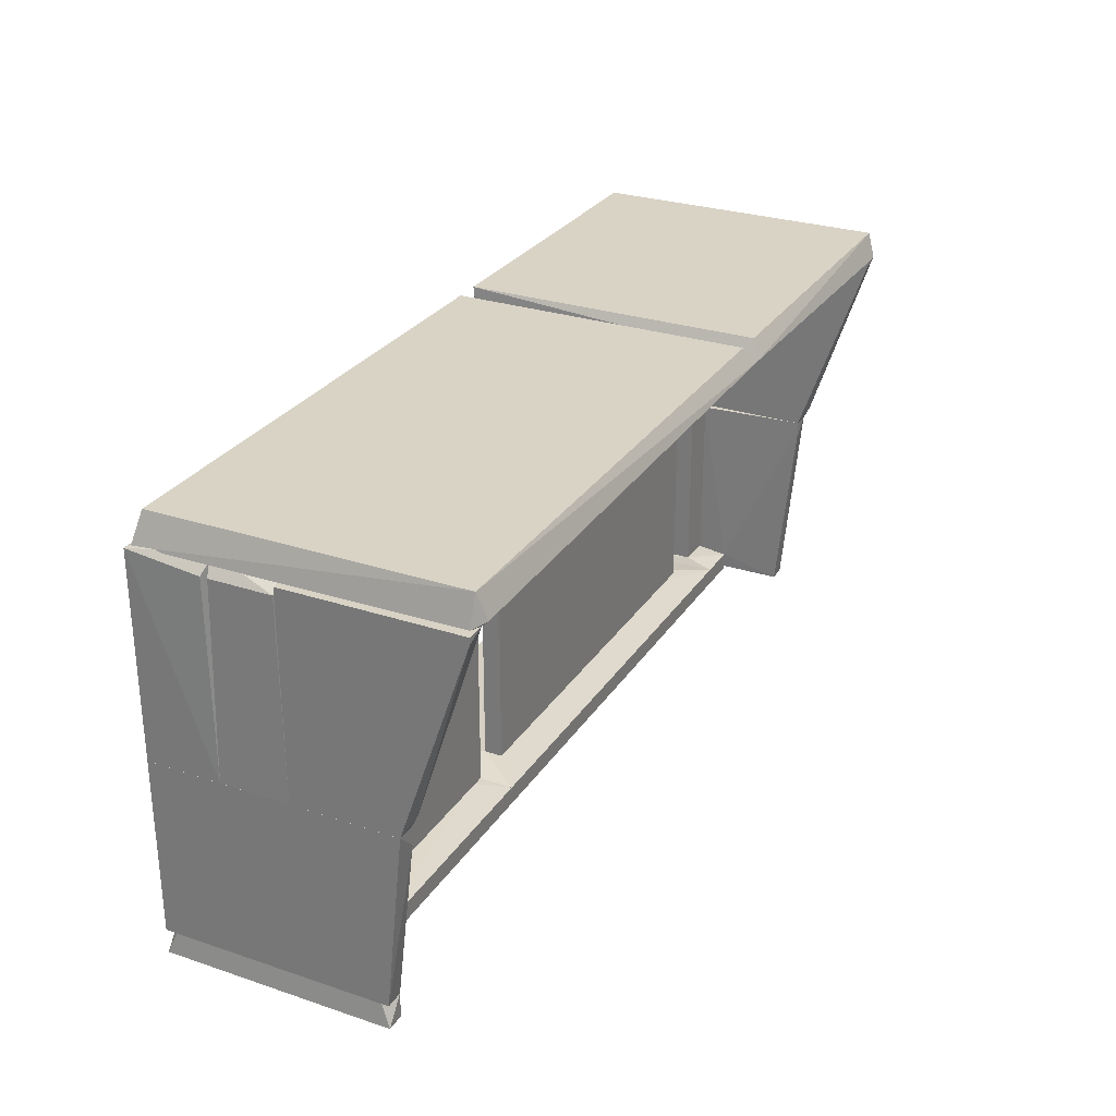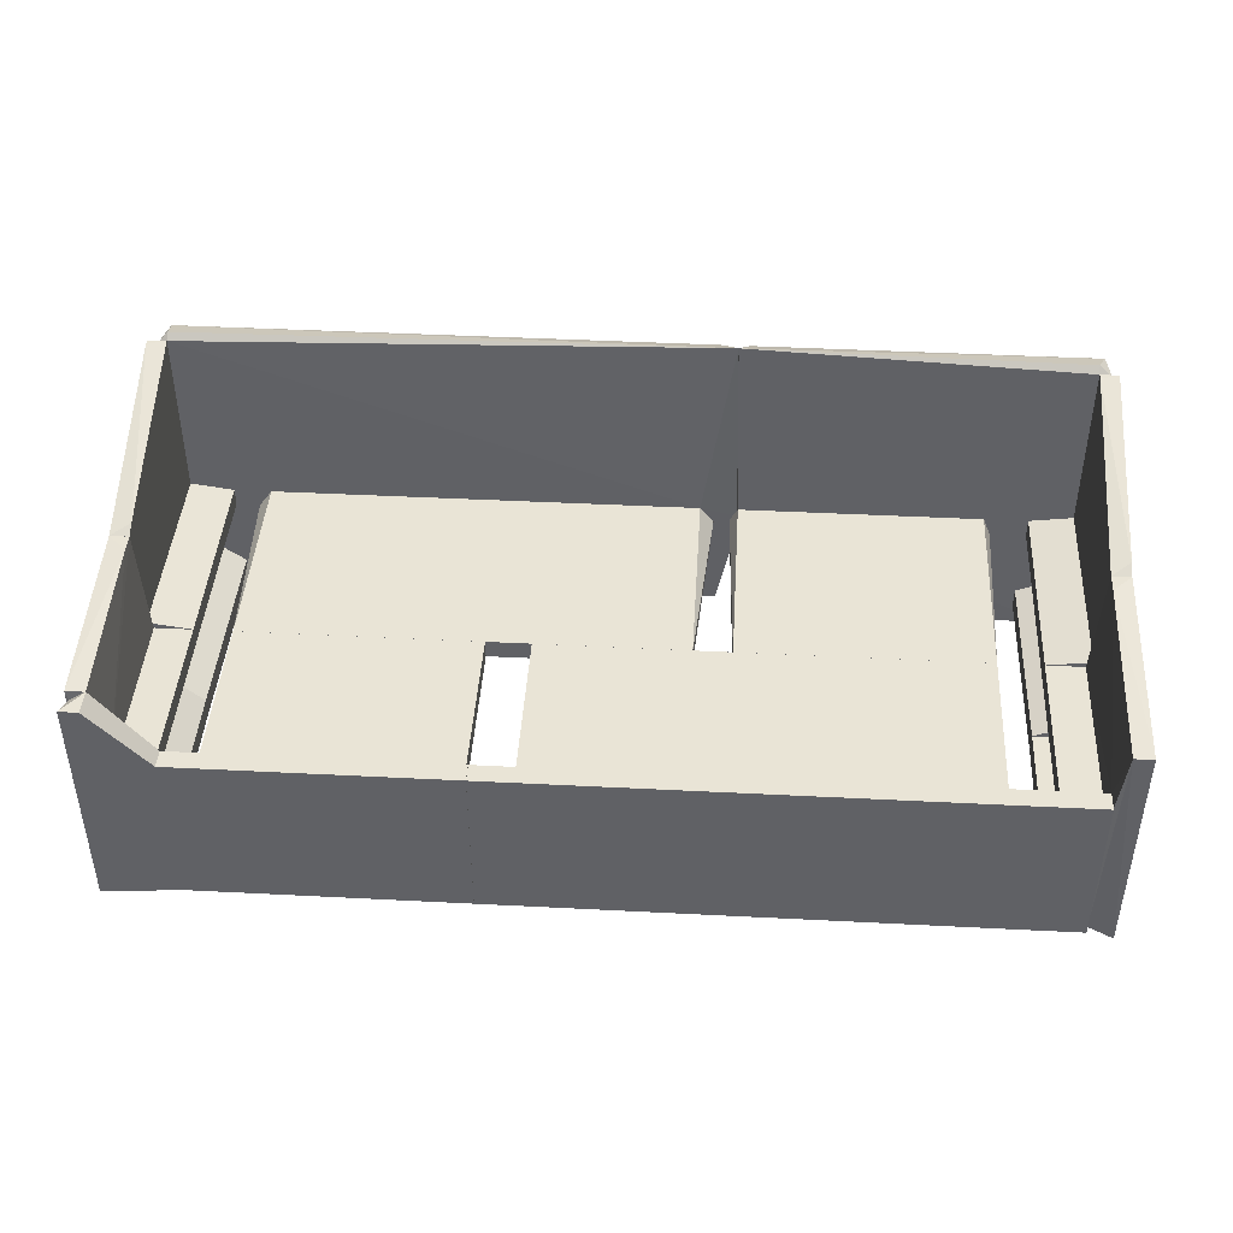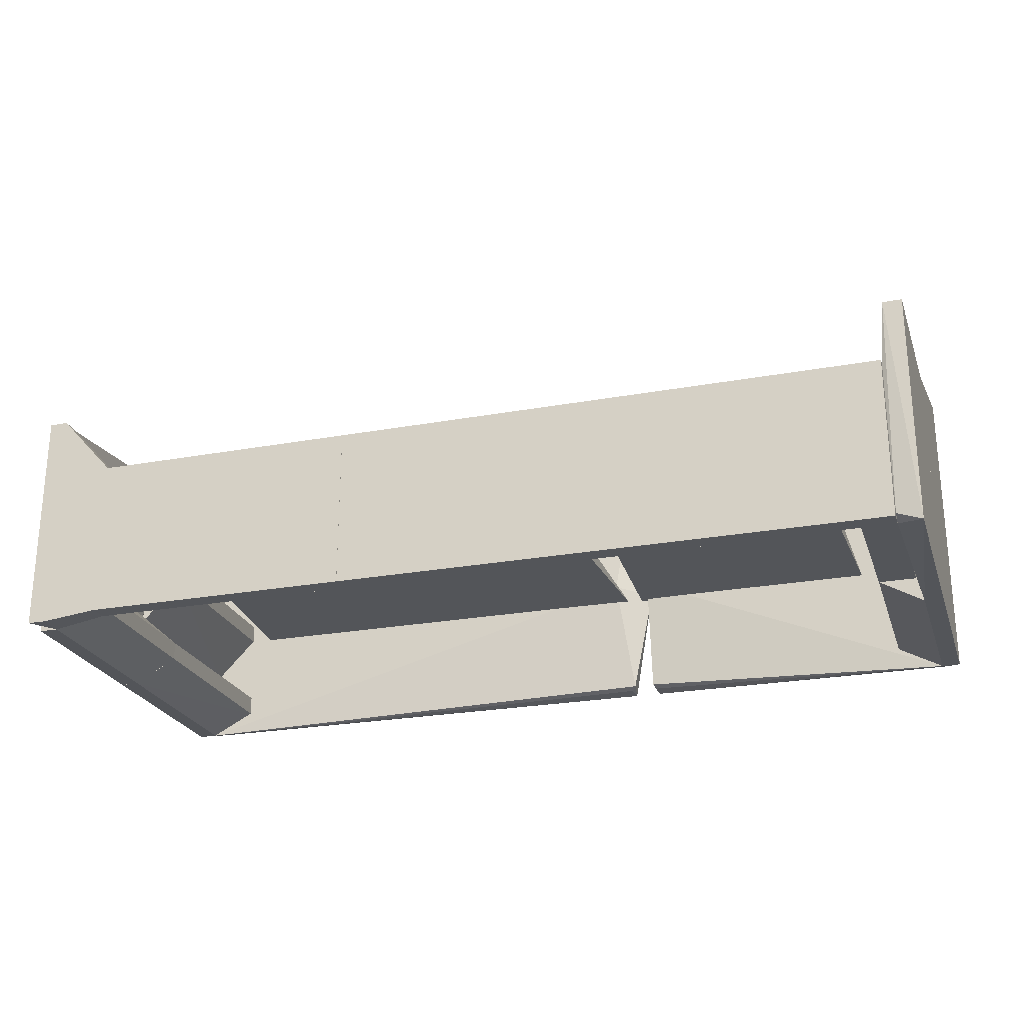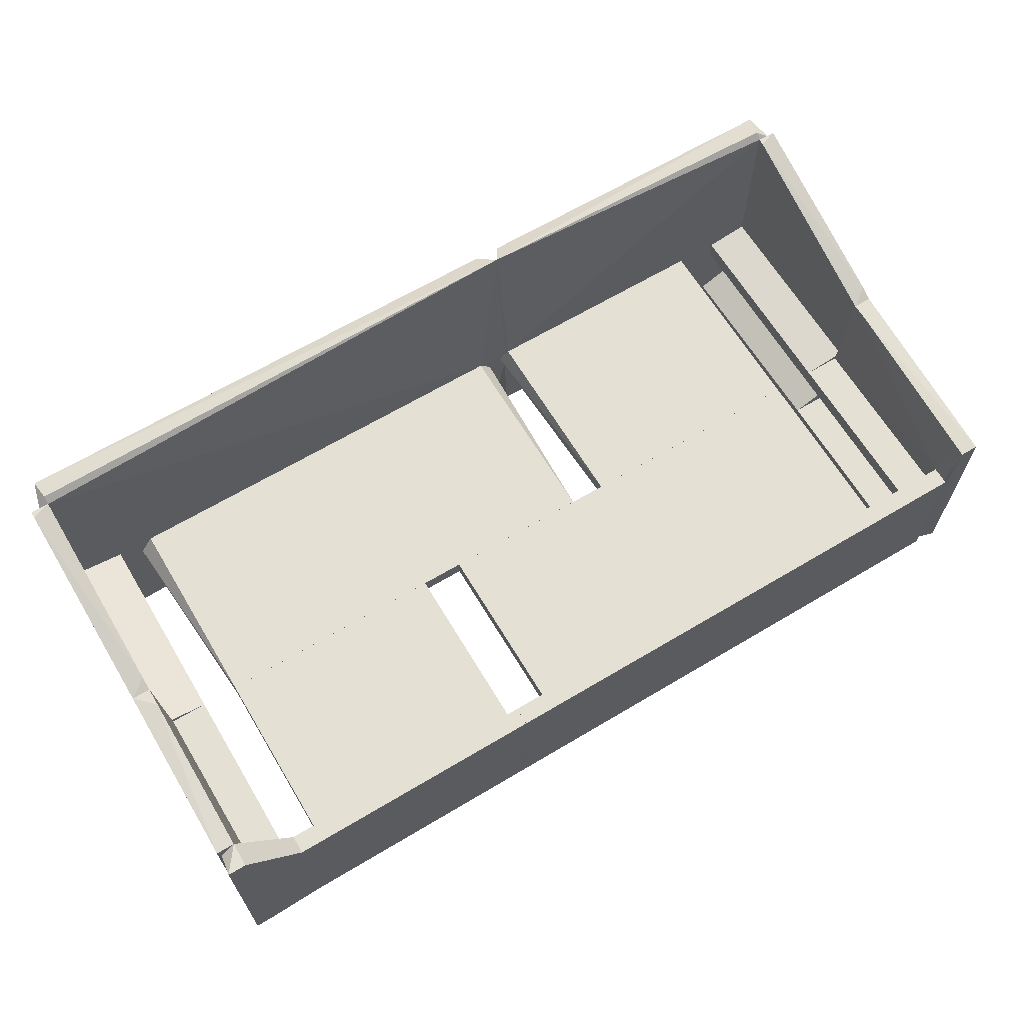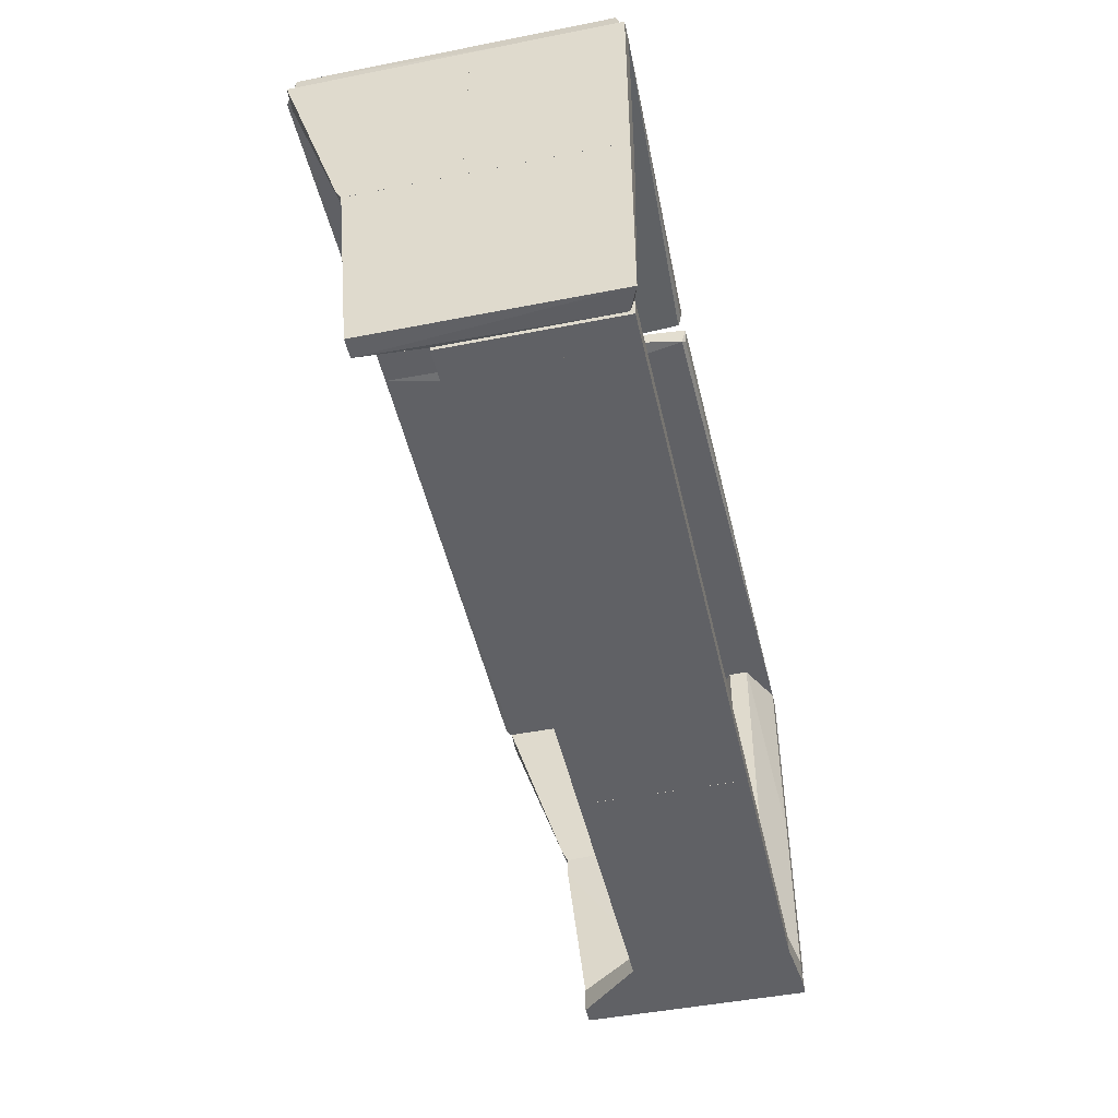
<metadata>
{"format":"obj","ext":"obj","renderer":"f3d","projection":"perspective","resolution":1024,"background":"white","views":[{"elev":28.3,"azim":116.6,"up":"+Z"},{"elev":42.7,"azim":-176.5,"up":"+Y"},{"elev":-24.3,"azim":-163.1,"up":"+Y"},{"elev":65.2,"azim":149.0,"up":"+Y"},{"elev":-47.5,"azim":-77.5,"up":"+Z"}]}
</metadata>
<code>
o Shape_IndexedFaceSet.022
v 0.4144 -0.009018 0.1857
v 0.4144 -0.07374 -0.008443
v 0.4321 -0.07374 -0.008443
v 0.4152 -0.07585 0.192
v 0.3732 -0.0149 -0.008443
v 0.4321 -0.009018 -0.008443
v 0.3732 -0.03256 0.1857
v 0.4291 -0.01225 0.176
v 0.3732 -0.03256 -0.008443
v 0.4291 -0.07051 0.176
v 0.3732 -0.0149 0.1857
v 0.4144 -0.009018 -0.008443
f 6 5 12
f 2 3 4
f 3 2 5
f 3 5 6
f 1 4 8
f 3 6 8
f 6 1 8
f 2 4 9
f 5 2 9
f 4 7 9
f 7 5 9
f 4 3 10
f 3 8 10
f 8 4 10
f 4 1 11
f 1 5 11
f 7 4 11
f 5 7 11
f 5 1 12
f 1 6 12
o Shape_IndexedFaceSet.021
v 0.4152 -0.07145 0.192
v 0.4144 -0.1444 -0.008443
v 0.4321 -0.1444 -0.008443
v 0.4144 -0.1444 0.1857
v 0.3732 -0.1032 -0.008443
v 0.4321 -0.07375 -0.008443
v 0.3713 -0.1216 0.192
v 0.4321 -0.1444 0.1857
v 0.4291 -0.07728 0.176
v 0.3713 -0.1028 0.192
v 0.3732 -0.1208 -0.008443
v 0.4144 -0.07375 -0.008443
f 18 17 24
f 14 15 16
f 15 14 17
f 15 17 18
f 14 16 19
f 16 15 20
f 15 18 20
f 19 16 20
f 13 19 20
f 18 13 21
f 13 20 21
f 20 18 21
f 13 17 22
f 19 13 22
f 17 19 22
f 17 14 23
f 14 19 23
f 19 17 23
f 17 13 24
f 13 18 24
o Shape_IndexedFaceSet.020
v -0.3742 -0.0149 0.1857
v -0.433 -0.08552 -0.008443
v -0.4154 -0.08552 -0.008443
v -0.433 -0.009012 -0.008443
v -0.433 -0.08552 0.1857
v -0.433 -0.009012 0.1857
v -0.3742 -0.0149 -0.008443
v -0.3742 -0.03256 0.1857
v -0.4162 -0.08801 0.192
v -0.3742 -0.03256 -0.008443
v -0.4154 -0.009012 0.1857
v -0.4154 -0.009012 -0.008443
f 35 31 36
f 27 26 28
f 28 26 29
f 28 29 30
f 27 28 31
f 31 25 32
f 26 27 33
f 29 26 33
f 30 29 33
f 32 25 33
f 32 33 34
f 27 31 34
f 31 32 34
f 33 27 34
f 28 30 35
f 25 31 35
f 33 25 35
f 30 33 35
f 31 28 36
f 28 35 36
o Shape_IndexedFaceSet.019
v -0.433 -0.1444 -0.008443
v -0.3723 -0.1024 0.192
v -0.3723 -0.1212 0.192
v -0.3742 -0.1032 -0.008443
v -0.433 -0.08552 0.1857
v -0.433 -0.1444 0.1857
v -0.433 -0.08552 -0.008443
v -0.4154 -0.1444 -0.008443
v -0.4162 -0.08361 0.192
v -0.3742 -0.1208 -0.008443
v -0.4154 -0.1444 0.1857
v -0.4154 -0.08552 -0.008443
f 43 45 48
f 38 39 40
f 41 37 42
f 40 37 43
f 37 41 43
f 37 40 44
f 42 37 44
f 39 38 45
f 38 40 45
f 42 39 45
f 41 42 45
f 43 41 45
f 40 39 46
f 39 44 46
f 44 40 46
f 39 42 47
f 44 39 47
f 42 44 47
f 40 43 48
f 45 40 48
o Shape_IndexedFaceSet.018
v 0.4144 0.09104 -0.008498
v 0.4144 -0.06786 -0.1791
v 0.4321 0.07337 -0.1791
v 0.4321 -0.06786 -0.008498
v 0.4092 -0.03013 -0.01313
v 0.4321 0.09104 -0.008498
v 0.4321 -0.06786 -0.1791
v 0.4144 0.07337 -0.1791
v 0.4072 -0.01781 -0.1886
v 0.4144 -0.06786 -0.008498
v 0.4085 -0.01487 -0.008498
v 0.4144 0.09104 -0.02615
f 57 49 60
f 49 52 54
f 52 51 54
f 51 52 55
f 52 50 55
f 56 51 57
f 55 50 57
f 51 55 57
f 52 49 58
f 50 52 58
f 57 50 58
f 53 57 58
f 57 53 59
f 49 57 59
f 58 49 59
f 53 58 59
f 49 54 60
f 54 51 60
f 51 56 60
f 56 57 60
o Shape_IndexedFaceSet.017
v 0.3732 -0.03255 -0.1791
v 0.4085 -0.0149 -0.008498
v 0.4085 -0.03255 -0.008498
v 0.4085 -0.0149 -0.1791
v 0.3732 -0.0149 -0.008498
v 0.3732 -0.03255 -0.008498
v 0.4085 -0.03255 -0.1791
v 0.3732 -0.0149 -0.1791
f 65 64 68
f 62 63 64
f 63 62 65
f 62 64 65
f 61 63 66
f 65 61 66
f 63 65 66
f 63 61 67
f 64 63 67
f 61 64 67
f 64 61 68
f 61 65 68
o Shape_IndexedFaceSet.016
v -0.4095 -0.03255 -0.1791
v -0.3742 -0.0149 -0.008498
v -0.3742 -0.03255 -0.008498
v -0.3742 -0.0149 -0.1791
v -0.4095 -0.0149 -0.008498
v -0.4095 -0.03255 -0.008498
v -0.3742 -0.03255 -0.1791
v -0.4095 -0.0149 -0.1791
f 73 72 76
f 70 71 72
f 71 70 73
f 70 72 73
f 69 71 74
f 73 69 74
f 71 73 74
f 71 69 75
f 72 71 75
f 69 72 75
f 72 69 76
f 69 73 76
o Shape_IndexedFaceSet.015
v -0.3742 -0.01491 -0.1792
v -0.4095 -0.07963 -0.2027
v -0.3683 -0.07963 -0.2027
v -0.4095 0.01453 -0.2027
v -0.4095 -0.07963 -0.185
v -0.3683 0.01453 -0.2027
v -0.4095 0.01453 -0.185
v -0.3683 -0.07963 -0.185
v -0.3683 0.01453 -0.185
v -0.4095 -0.03255 -0.1792
f 81 84 86
f 79 78 80
f 78 79 81
f 80 78 81
f 79 80 82
f 82 80 83
f 80 81 83
f 81 79 84
f 79 82 84
f 84 82 85
f 82 83 85
f 83 77 85
f 77 84 85
f 77 83 86
f 83 81 86
f 84 77 86
o Shape_IndexedFaceSet.014
v -0.4095 -0.1208 -0.1791
v -0.3742 -0.1032 -0.008498
v -0.3742 -0.1208 -0.008498
v -0.3742 -0.1032 -0.1791
v -0.4095 -0.1032 -0.008498
v -0.4095 -0.1208 -0.008498
v -0.3742 -0.1208 -0.1791
v -0.4095 -0.1032 -0.1791
f 91 90 94
f 88 89 90
f 89 88 91
f 88 90 91
f 87 89 92
f 91 87 92
f 89 91 92
f 89 87 93
f 90 89 93
f 87 90 93
f 90 87 94
f 87 91 94
o Shape_IndexedFaceSet.013
v -0.3742 -0.1032 -0.1792
v -0.4095 -0.1385 -0.2027
v -0.3683 -0.1385 -0.2027
v -0.4095 -0.07964 -0.2027
v -0.4095 -0.1385 -0.185
v -0.3683 -0.07964 -0.2027
v -0.4095 -0.07964 -0.185
v -0.3683 -0.1385 -0.185
v -0.3683 -0.07964 -0.185
v -0.4095 -0.1032 -0.1792
f 101 99 104
f 97 96 98
f 96 97 99
f 98 96 99
f 97 98 100
f 100 98 101
f 98 99 101
f 95 99 102
f 99 97 102
f 97 100 102
f 102 100 103
f 100 101 103
f 101 95 103
f 95 102 103
f 99 95 104
f 95 101 104
o Shape_IndexedFaceSet.012
v 0.4321 0.1558 0.1798
v 0.4144 -0.008996 -0.008443
v 0.4144 0.09102 -0.008443
v 0.4144 -0.008996 0.1857
v 0.4321 -0.008996 -0.008443
v 0.4321 -0.008996 0.1857
v 0.4144 0.1558 0.1857
v 0.4321 0.09102 -0.008443
v 0.4321 0.1558 0.1857
v 0.4144 0.0969 0.003322
f 112 107 114
f 107 106 108
f 106 107 109
f 108 106 109
f 109 105 110
f 108 109 110
f 107 108 111
f 108 110 111
f 105 109 112
f 109 107 112
f 110 105 113
f 105 111 113
f 111 110 113
f 111 105 114
f 107 111 114
f 105 112 114
o Shape_IndexedFaceSet.011
v -0.4154 0.1558 0.1798
v -0.433 -0.008996 -0.008443
v -0.433 0.09102 -0.008443
v -0.433 -0.008996 0.1857
v -0.4154 -0.008996 -0.008443
v -0.4154 -0.008996 0.1857
v -0.433 0.1558 0.1857
v -0.4154 0.09102 -0.008443
v -0.4154 0.1558 0.1857
v -0.433 0.0969 0.003322
f 122 117 124
f 117 116 118
f 116 117 119
f 118 116 119
f 119 115 120
f 118 119 120
f 117 118 121
f 118 120 121
f 115 119 122
f 119 117 122
f 120 115 123
f 115 121 123
f 121 120 123
f 121 115 124
f 117 121 124
f 115 122 124
o Shape_IndexedFaceSet.010
v 0.4144 -0.06786 -0.008498
v 0.4144 -0.1444 -0.1791
v 0.4321 -0.1444 -0.1791
v 0.4144 -0.1444 -0.008498
v 0.3732 -0.1032 -0.1791
v 0.4321 -0.06786 -0.1791
v 0.3732 -0.1208 -0.008498
v 0.4321 -0.1444 -0.008498
v 0.4321 -0.06786 -0.008498
v 0.3732 -0.1208 -0.1791
v 0.3732 -0.1032 -0.008498
v 0.4144 -0.06786 -0.1791
f 130 129 136
f 126 127 128
f 127 126 129
f 127 129 130
f 126 128 131
f 128 125 131
f 128 127 132
f 125 128 132
f 127 130 132
f 132 130 133
f 130 125 133
f 125 132 133
f 129 126 134
f 126 131 134
f 131 129 134
f 125 129 135
f 131 125 135
f 129 131 135
f 129 125 136
f 125 130 136
o Shape_IndexedFaceSet.009
v 0.3379 -0.0149 0.1857
v -0.06817 -0.03255 -0.008443
v -0.06817 -0.0149 -0.008443
v -0.08138 -0.03313 0.192
v 0.3379 -0.03255 -0.008443
v 0.3511 -0.03313 0.192
v -0.06817 -0.0149 0.1857
v 0.3379 -0.0149 -0.008443
f 142 141 144
f 139 138 140
f 138 139 141
f 140 138 141
f 137 140 142
f 140 141 142
f 137 139 143
f 139 140 143
f 140 137 143
f 139 137 144
f 141 139 144
f 137 142 144
o Shape_IndexedFaceSet.008
v -0.1035 -0.0149 0.1857
v -0.333 -0.03255 -0.008443
v -0.333 -0.0149 -0.008443
v -0.3405 -0.03313 0.192
v -0.1035 -0.03255 -0.008443
v -0.09601 -0.03313 0.192
v -0.333 -0.0149 0.1857
v -0.1035 -0.0149 -0.008443
f 150 149 152
f 147 146 148
f 146 147 149
f 148 146 149
f 145 148 150
f 148 149 150
f 145 147 151
f 147 148 151
f 148 145 151
f 147 145 152
f 149 147 152
f 145 150 152
o Shape_IndexedFaceSet.007
v 0.4291 0.06431 -0.1801
v 0.3614 -0.1385 -0.2027
v 0.4144 -0.1444 -0.2027
v 0.4321 0.07338 -0.2027
v 0.4291 -0.1353 -0.1801
v 0.3614 0.01451 -0.185
v 0.3737 -0.1192 -0.1794
v 0.3614 0.01451 -0.2027
v 0.4321 -0.1444 -0.2027
v 0.4144 0.07338 -0.1792
v 0.3614 -0.1385 -0.185
v 0.4144 -0.1444 -0.1792
v 0.4144 0.07338 -0.2027
f 160 162 165
f 155 154 156
f 156 153 157
f 156 154 160
f 154 158 160
f 155 156 161
f 156 157 161
f 153 156 162
f 157 153 162
f 158 159 162
f 160 158 162
f 154 155 163
f 158 154 163
f 159 158 163
f 155 161 164
f 161 157 164
f 157 162 164
f 162 159 164
f 163 155 164
f 159 163 164
f 156 160 165
f 162 156 165
o Shape_IndexedFaceSet.006
v 0.3379 -0.0149 -0.008498
v 0.1143 -0.03255 -0.1791
v 0.1143 -0.0149 -0.1791
v 0.3379 -0.03255 -0.1791
v 0.1143 -0.03255 -0.008498
v 0.1143 -0.0149 -0.008498
v 0.3379 -0.0149 -0.1791
v 0.3379 -0.03255 -0.008498
f 170 169 173
f 167 168 169
f 168 167 170
f 167 169 170
f 166 168 171
f 170 166 171
f 168 170 171
f 168 166 172
f 169 168 172
f 166 169 172
f 169 166 173
f 166 170 173
o Shape_IndexedFaceSet.005
v 0.1143 -0.03256 -0.1792
v 0.3614 0.01453 -0.185
v 0.3614 0.01453 -0.2027
v 0.3614 -0.1385 -0.185
v 0.1084 -0.1385 -0.2027
v 0.1084 0.01453 -0.2027
v 0.3614 -0.1385 -0.2027
v 0.1084 -0.1385 -0.185
v 0.1084 0.01453 -0.185
v 0.3379 -0.03256 -0.1792
v 0.1248 -0.019 -0.1802
f 174 183 184
f 176 175 177
f 176 178 179
f 175 176 179
f 176 177 180
f 177 178 180
f 178 176 180
f 177 174 181
f 178 177 181
f 179 178 181
f 179 181 182
f 175 179 182
f 181 174 182
f 177 175 183
f 174 177 183
f 175 182 184
f 182 174 184
f 183 175 184
o Shape_IndexedFaceSet.004
v 0.07307 -0.0149 -0.008498
v -0.333 -0.03255 -0.1791
v -0.333 -0.0149 -0.1791
v 0.07307 -0.03255 -0.1791
v -0.333 -0.03255 -0.008498
v -0.333 -0.0149 -0.008498
v 0.07307 -0.0149 -0.1791
v 0.07307 -0.03255 -0.008498
f 189 188 192
f 186 187 188
f 187 186 189
f 186 188 189
f 185 187 190
f 189 185 190
f 187 189 190
f 187 185 191
f 188 187 191
f 185 188 191
f 188 185 192
f 185 189 192
o Shape_IndexedFaceSet.003
v -0.3329 -0.03256 -0.1792
v 0.1083 0.01453 -0.185
v 0.1083 0.01453 -0.2027
v 0.1083 -0.1385 -0.185
v -0.3683 -0.1385 -0.2027
v -0.3683 0.01453 -0.2027
v 0.1083 -0.1385 -0.2027
v -0.3683 -0.1385 -0.185
v -0.3683 0.01453 -0.185
v 0.07302 -0.03256 -0.1792
v 0.05536 -0.019 -0.1802
v -0.3153 -0.019 -0.1802
f 193 203 204
f 195 194 196
f 195 197 198
f 194 195 198
f 195 196 199
f 196 197 199
f 197 195 199
f 196 193 200
f 197 196 200
f 198 197 200
f 198 200 201
f 194 198 201
f 200 193 201
f 196 194 202
f 193 196 202
f 194 201 203
f 202 194 203
f 193 202 203
f 201 193 204
f 203 201 204
o Shape_IndexedFaceSet.002
v -0.4154 0.09104 -0.008519
v -0.433 0.09104 -0.008519
v -0.433 -0.1444 -0.008519
v -0.433 0.07336 -0.2027
v -0.4097 -0.1192 -0.01022
v -0.4099 0.01325 -0.1997
v -0.433 -0.1444 -0.2027
v -0.4095 -0.1385 -0.185
v -0.4154 0.07336 -0.2027
v -0.4095 -0.01494 -0.008519
v -0.4154 -0.1444 -0.008519
v -0.4099 -0.1347 -0.1994
v -0.4095 0.01449 -0.185
v -0.4154 0.09104 -0.02616
f 217 213 218
f 205 206 207
f 207 206 208
f 207 208 211
f 211 208 213
f 205 207 214
f 209 212 214
f 207 211 215
f 212 209 215
f 211 212 215
f 214 207 215
f 209 214 215
f 210 212 216
f 212 211 216
f 213 210 216
f 211 213 216
f 212 210 217
f 210 213 217
f 205 214 217
f 214 212 217
f 206 205 218
f 208 206 218
f 213 208 218
f 205 217 218
o Shape_IndexedFaceSet.001
v 0.4165 0.1527 0.2143
v 0.4165 -0.1354 0.2143
v -0.08201 0.1527 0.2143
v 0.4144 0.1558 0.1857
v 0.427 -0.1414 0.186
v -0.08201 -0.1354 0.2143
v -0.0976 0.1617 0.1975
v -0.08536 -0.1317 0.192
v -0.06815 -0.01487 0.1857
v -0.1073 -0.02794 0.1913
v 0.4144 -0.1444 0.1857
v 0.4144 0.1617 0.1916
v 0.4242 0.1514 0.1862
v -0.08094 -0.1347 0.1977
f 226 229 232
f 220 219 221
f 219 220 223
f 220 221 224
f 221 219 225
f 225 222 227
f 224 221 228
f 221 225 228
f 226 224 228
f 225 227 228
f 227 226 228
f 222 223 229
f 223 220 229
f 220 224 229
f 226 227 229
f 227 222 229
f 225 219 230
f 222 225 230
f 219 223 231
f 223 222 231
f 230 219 231
f 222 230 231
f 224 226 232
f 229 224 232
o Shape_IndexedFaceSet
v -0.4281 0.1514 0.1862
v -0.1075 0.1527 0.2143
v -0.1075 -0.1354 0.2143
v -0.1035 -0.01487 0.1857
v -0.4232 -0.1354 0.2143
v -0.4154 -0.1444 0.1857
v -0.4232 0.1527 0.2143
v -0.0976 0.1617 0.1975
v -0.1053 -0.1317 0.192
v -0.4154 0.1558 0.1857
v -0.4298 -0.1414 0.186
v -0.4154 0.1617 0.1916
v -0.1081 -0.1347 0.1977
f 238 241 245
f 235 234 237
f 235 237 238
f 237 234 239
f 234 235 240
f 239 234 240
f 238 236 241
f 240 235 241
f 236 240 241
f 236 238 242
f 240 236 242
f 238 237 243
f 239 233 243
f 237 239 243
f 242 238 243
f 233 242 243
f 233 239 244
f 239 240 244
f 242 233 244
f 240 242 244
f 235 238 245
f 241 235 245

</code>
